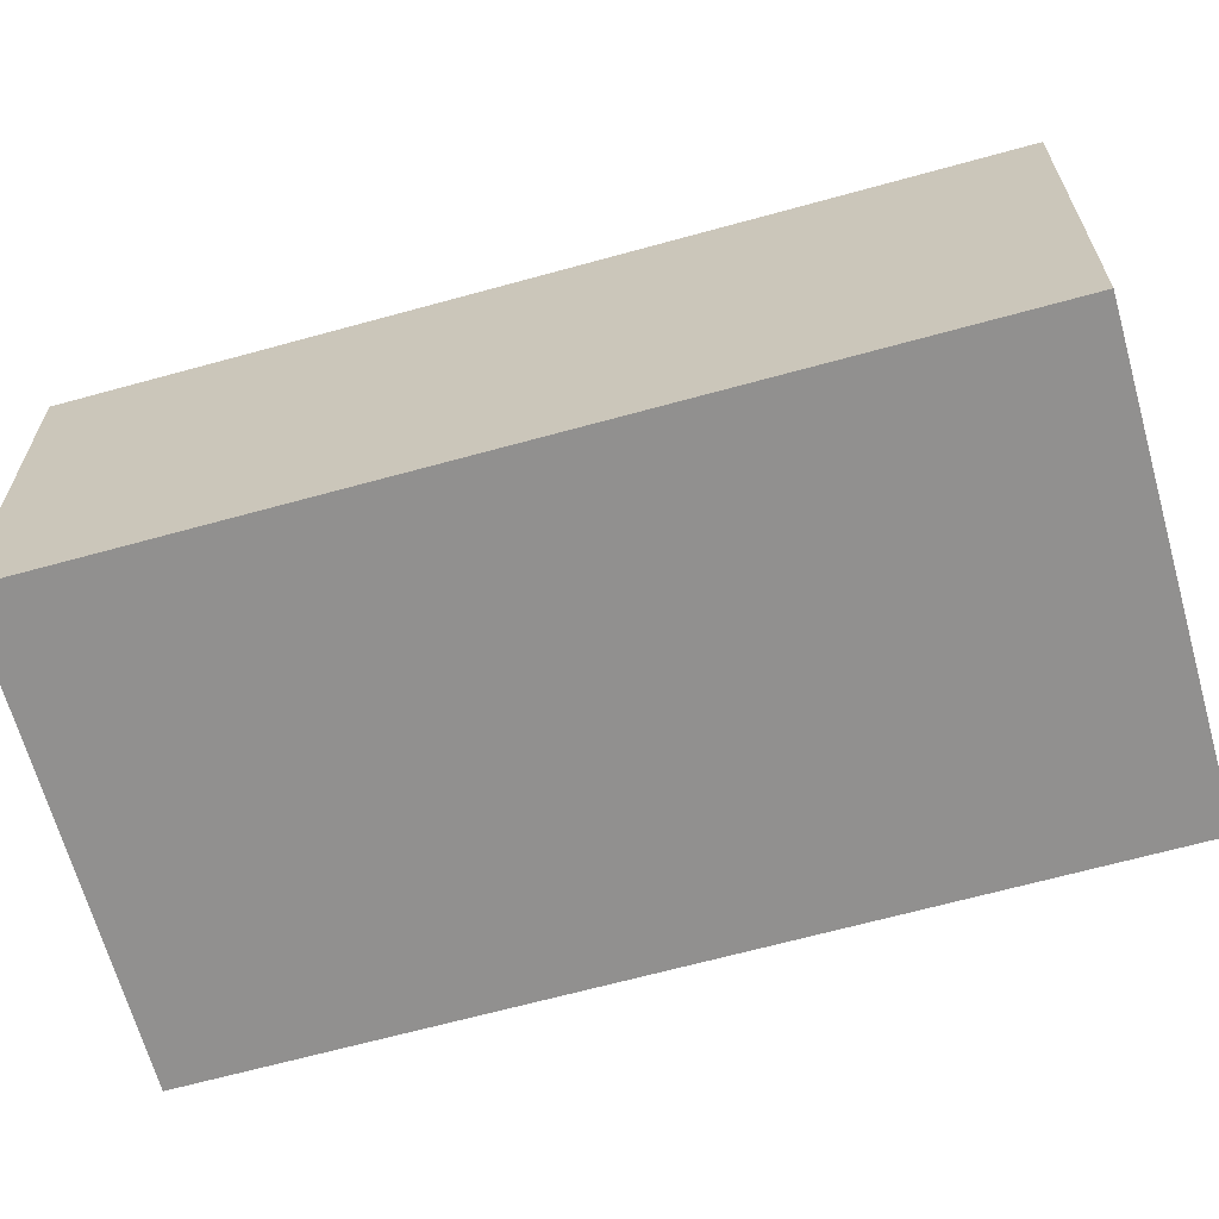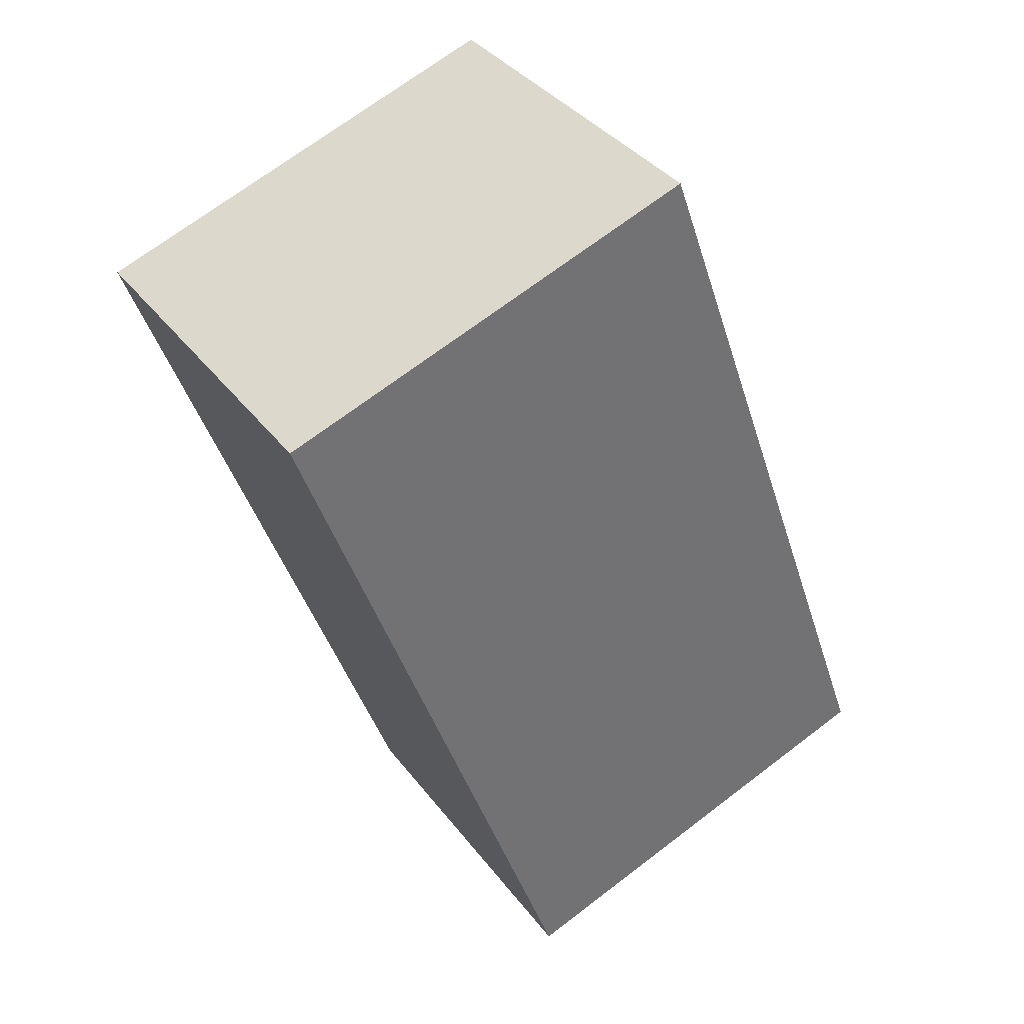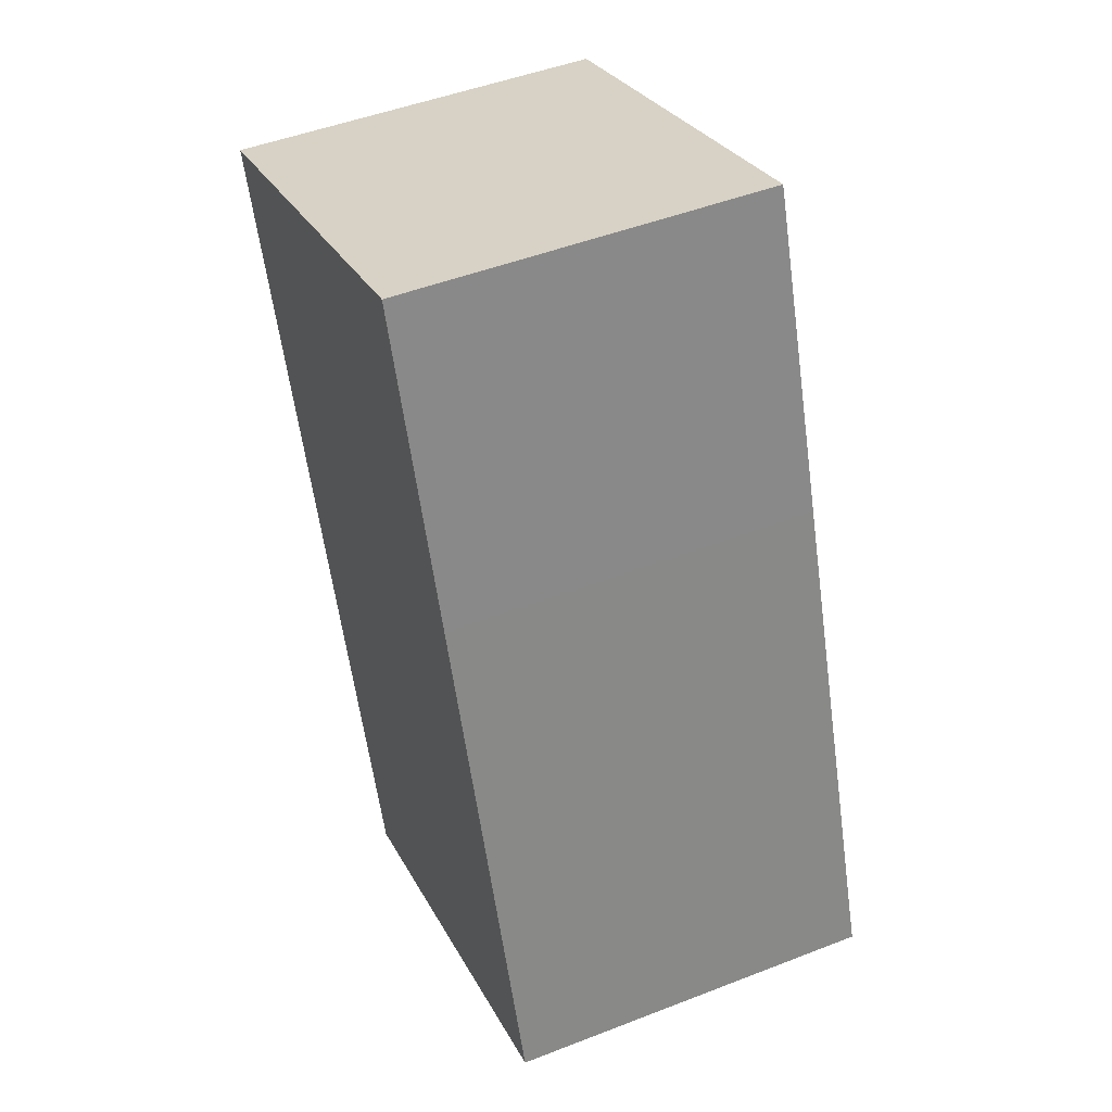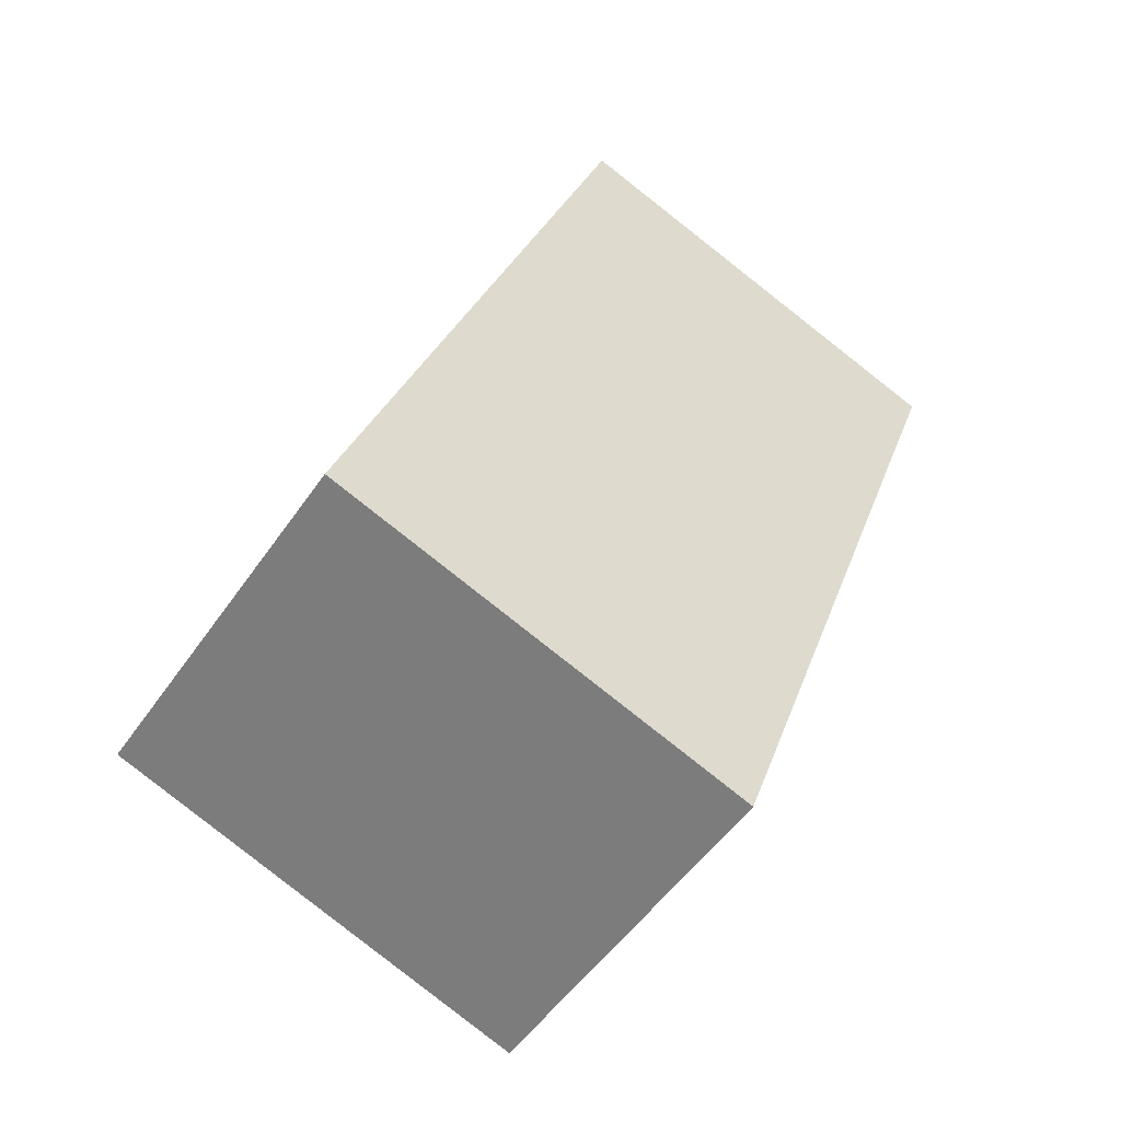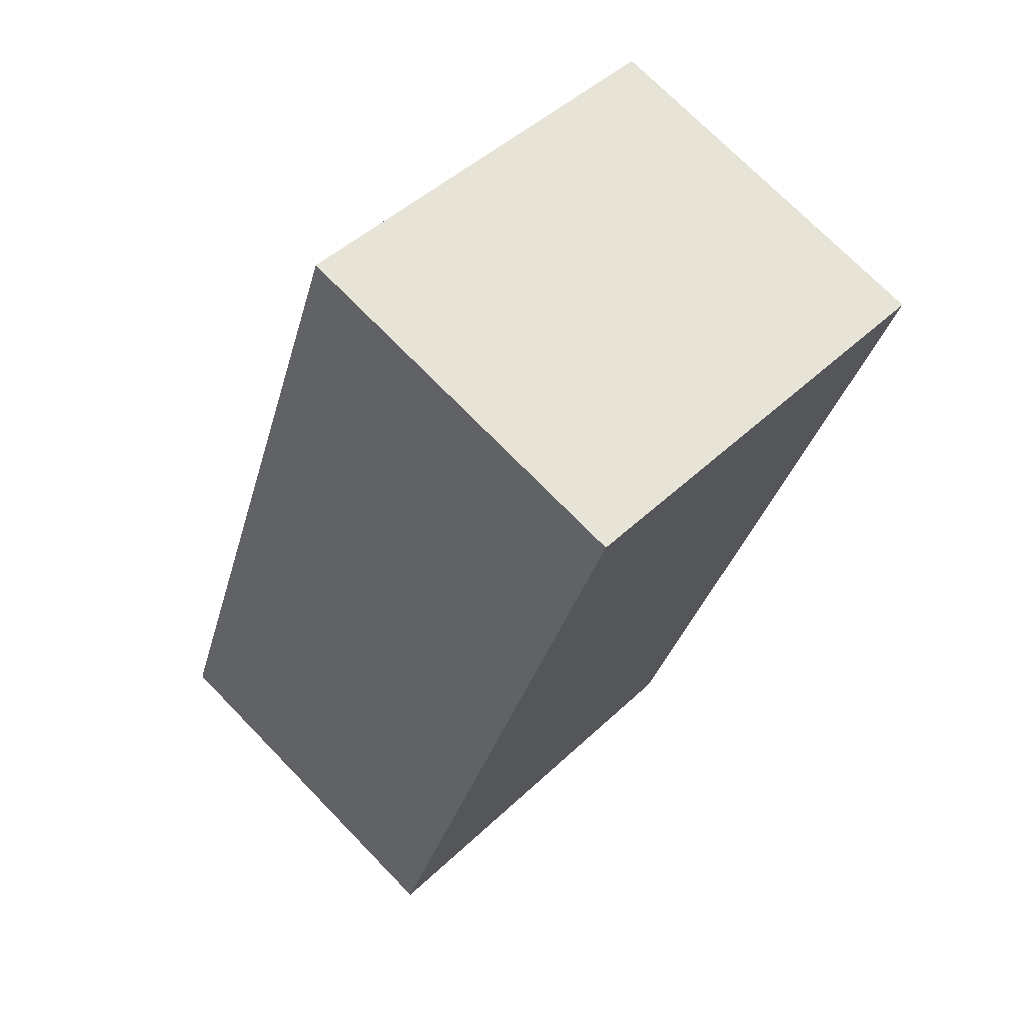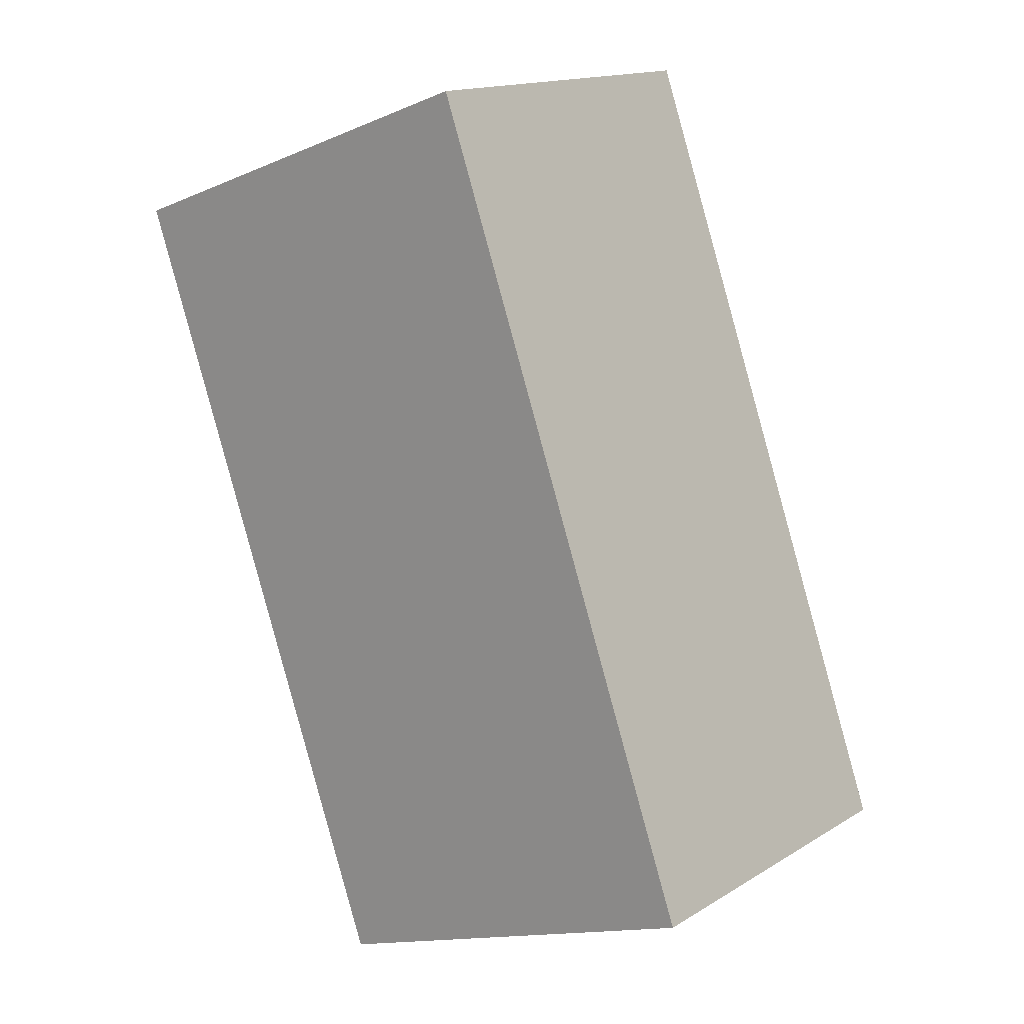
<metadata>
{"format":"obj","ext":"obj","renderer":"f3d","projection":"perspective","resolution":1024,"background":"white","views":[{"elev":-65.7,"azim":85.9,"up":"+Y"},{"elev":36.8,"azim":-32.3,"up":"+Z"},{"elev":48.3,"azim":66.5,"up":"+Z"},{"elev":-51.3,"azim":146.7,"up":"+Z"},{"elev":72.6,"azim":135.8,"up":"+Z"},{"elev":15.4,"azim":38.6,"up":"+Z"}]}
</metadata>
<code>
v  2.778 -6.068e-17 0.9909
v  5.273e-05 2.478 -7.857e-05
v  0 0 0
v  2.778 2.478 0.9908
v  3.512 6.521e-17 -1.065
v  3.512 2.478 -1.065
v  4.662 2.627e-16 -4.291
v  4.662 2.478 -4.291
v  1.885 2.478 -5.282
v  1.885 3.234e-16 -5.282
g defaultobject
f 1 2 3
f 2 1 4
f 5 4 1
f 4 5 6
f 7 6 5
f 6 7 8
f 9 7 10
f 7 9 8
f 2 10 3
f 10 2 9
f 3 5 1
f 5 3 10
f 5 10 7
f 4 9 2
f 9 4 6
f 9 6 8

</code>
